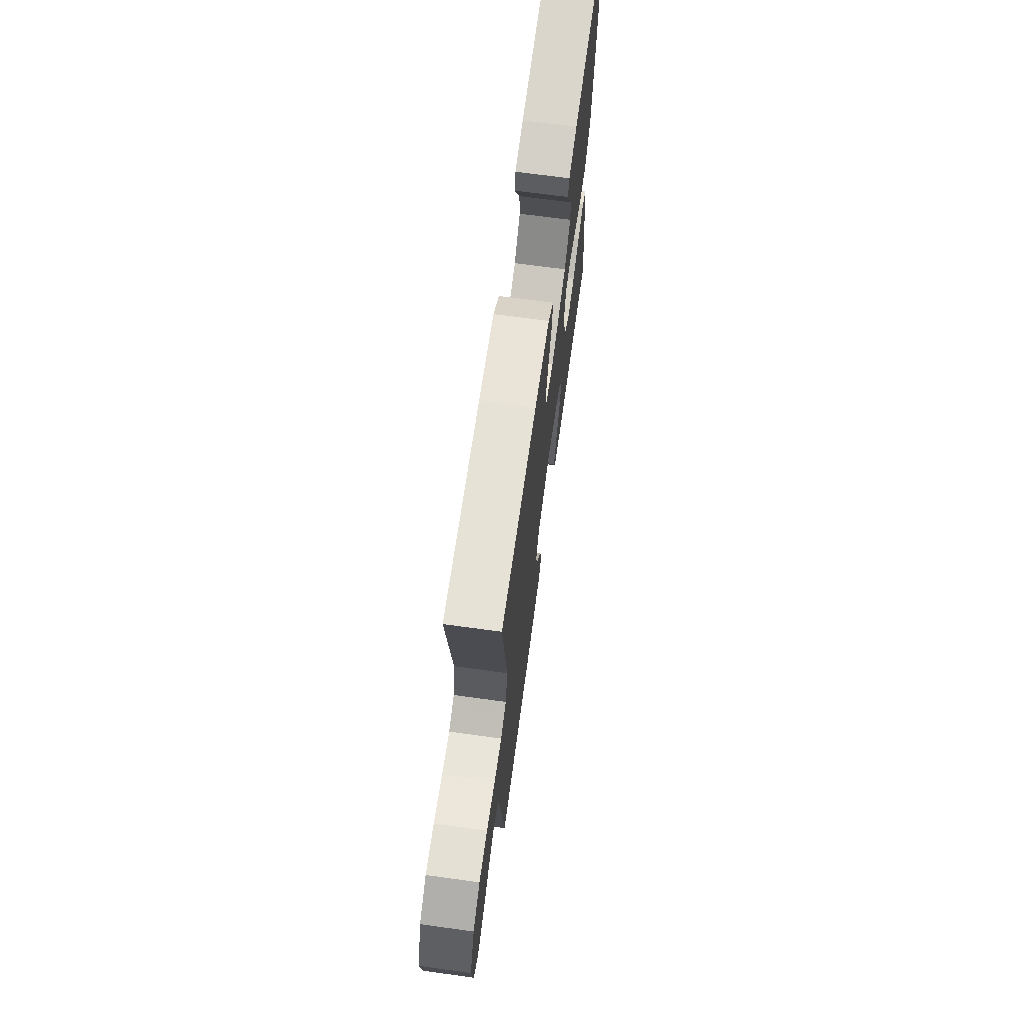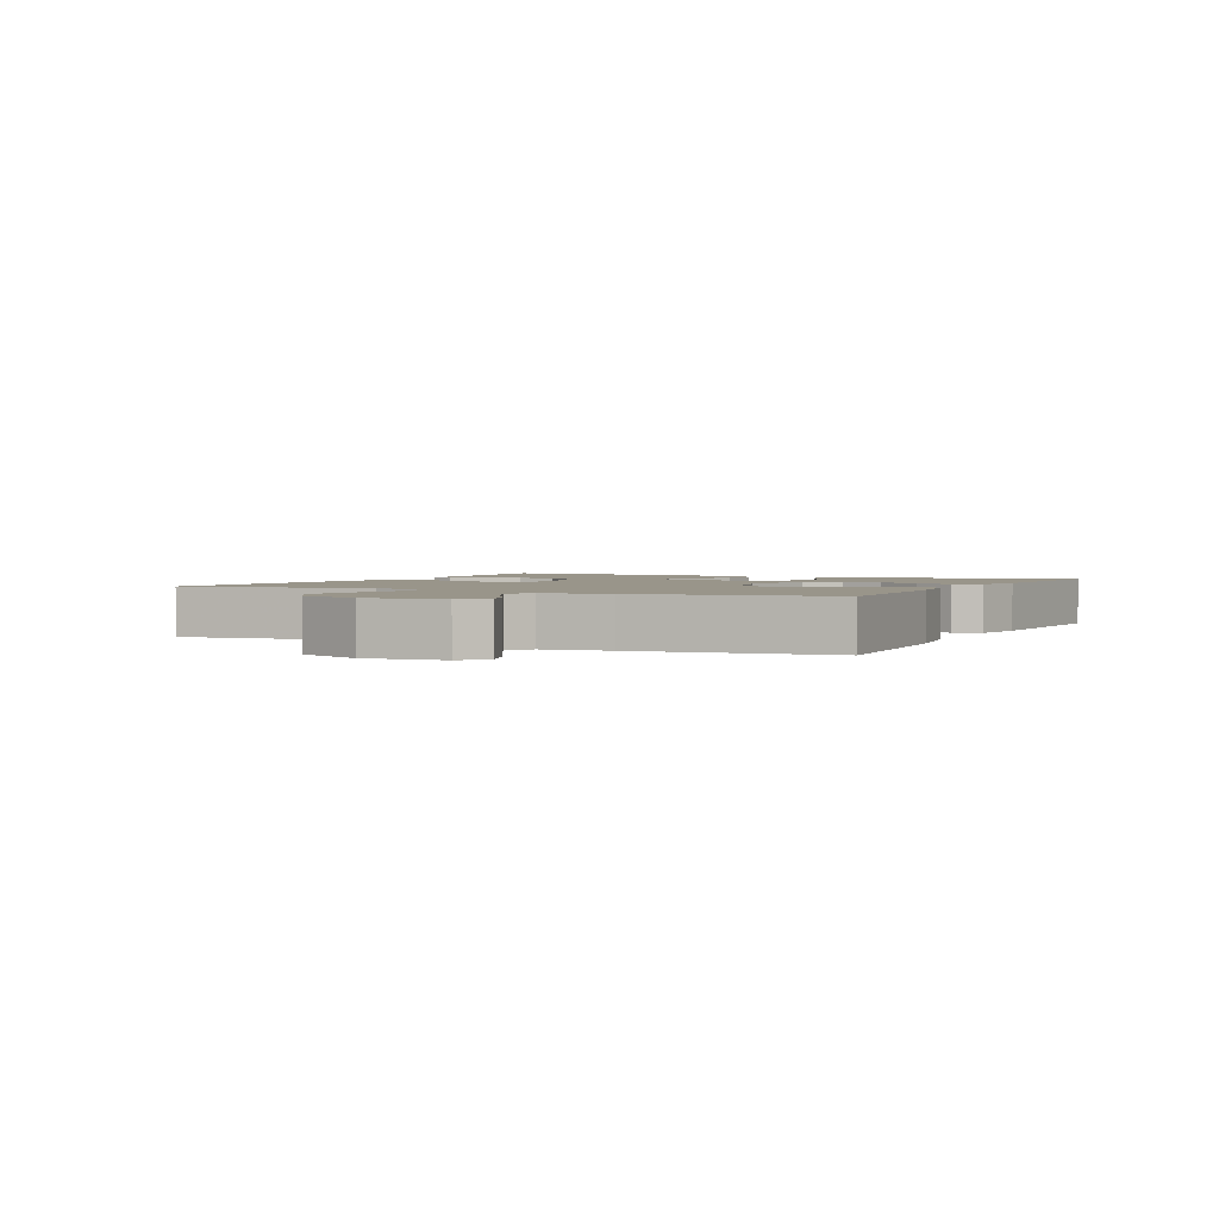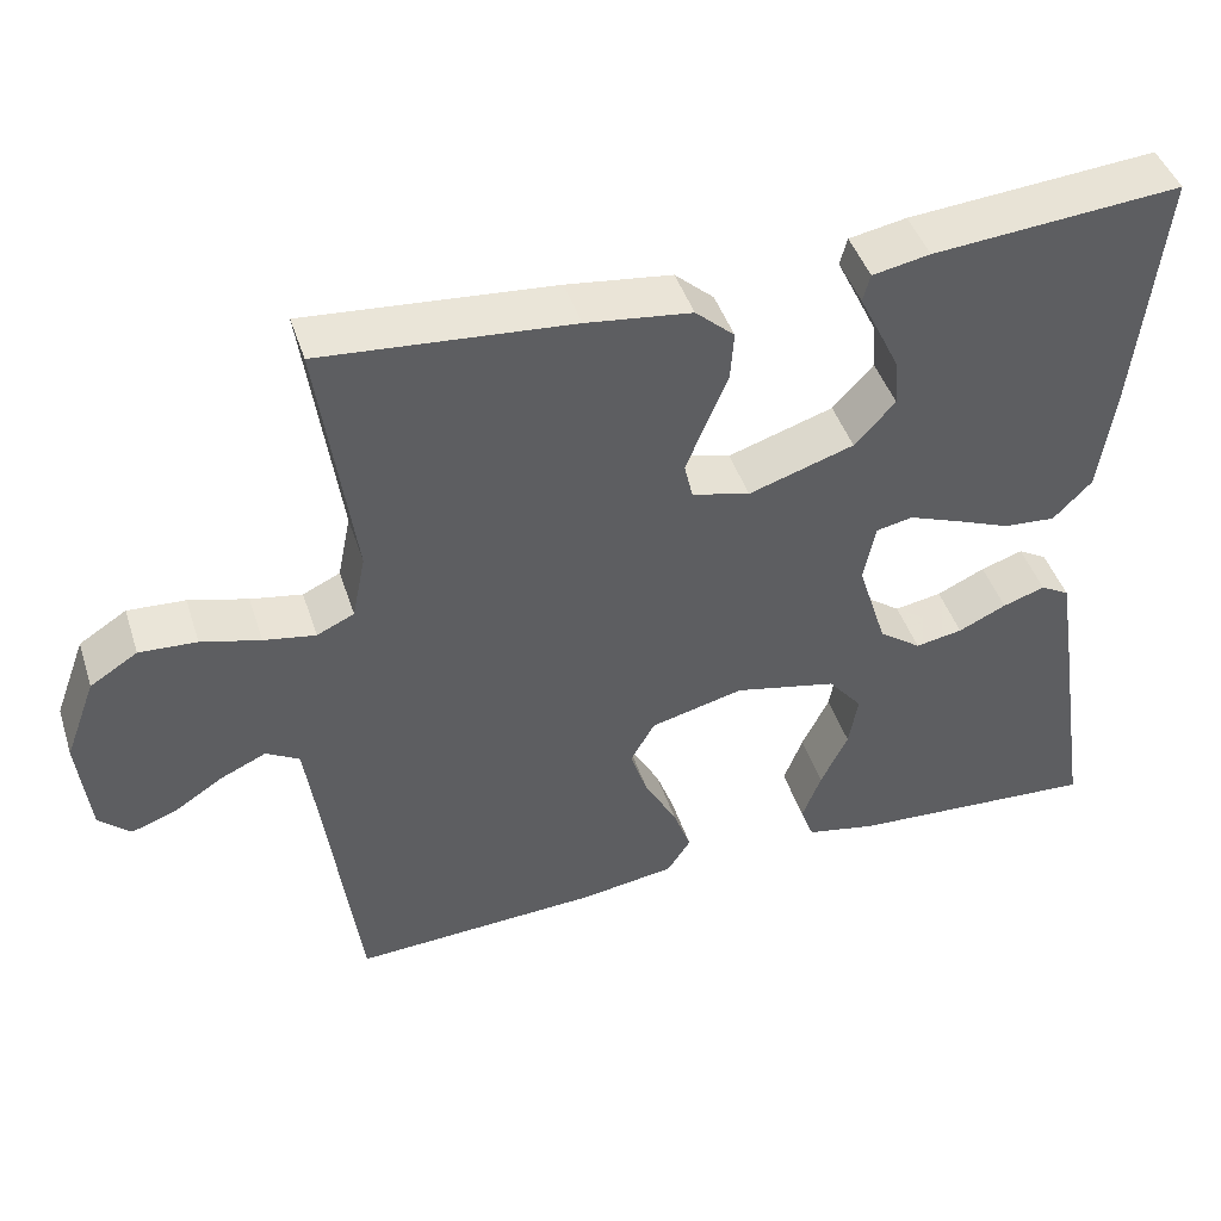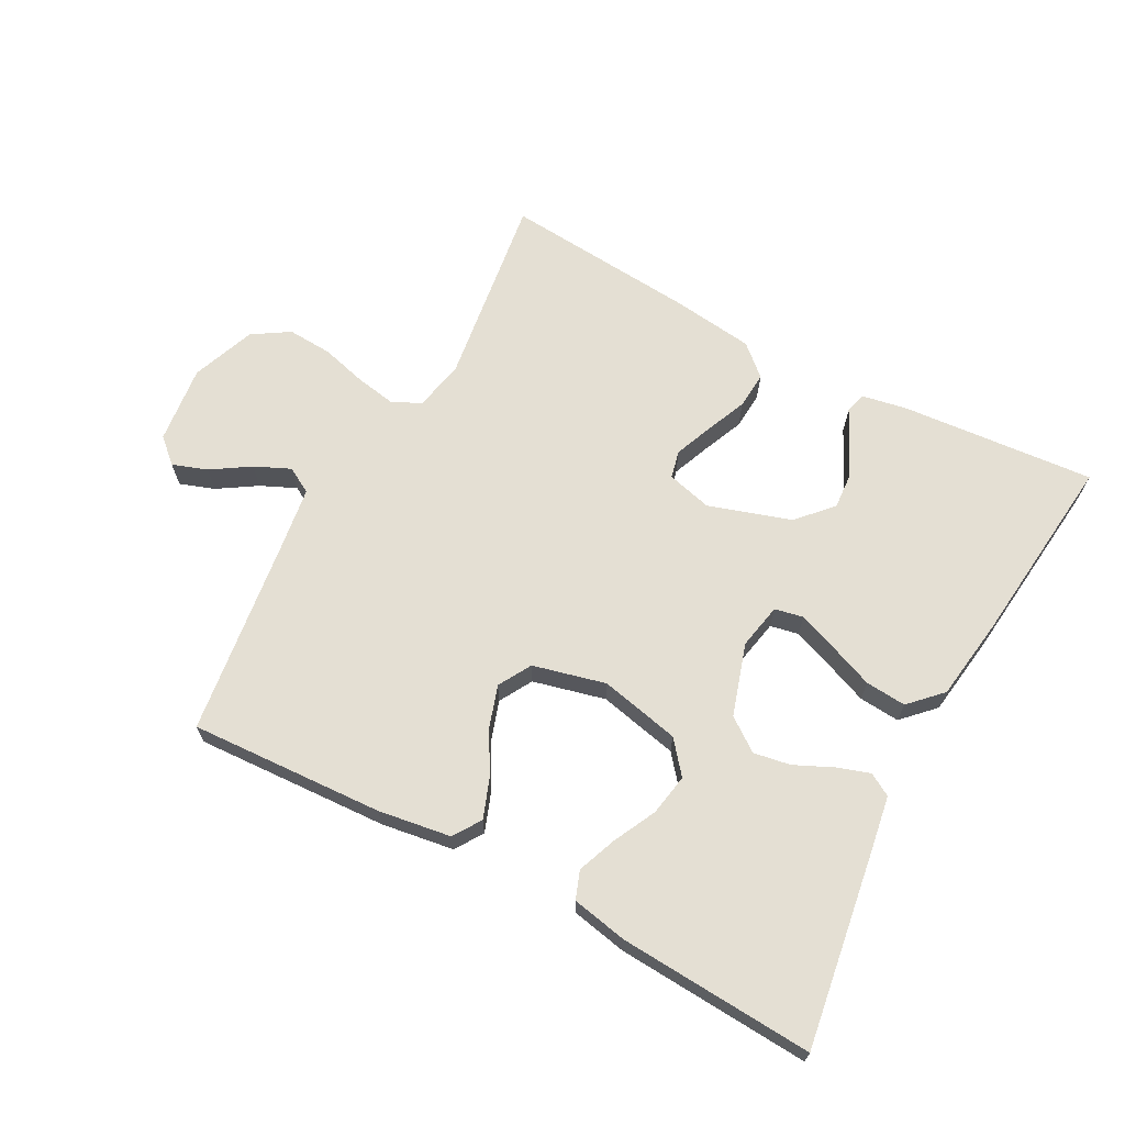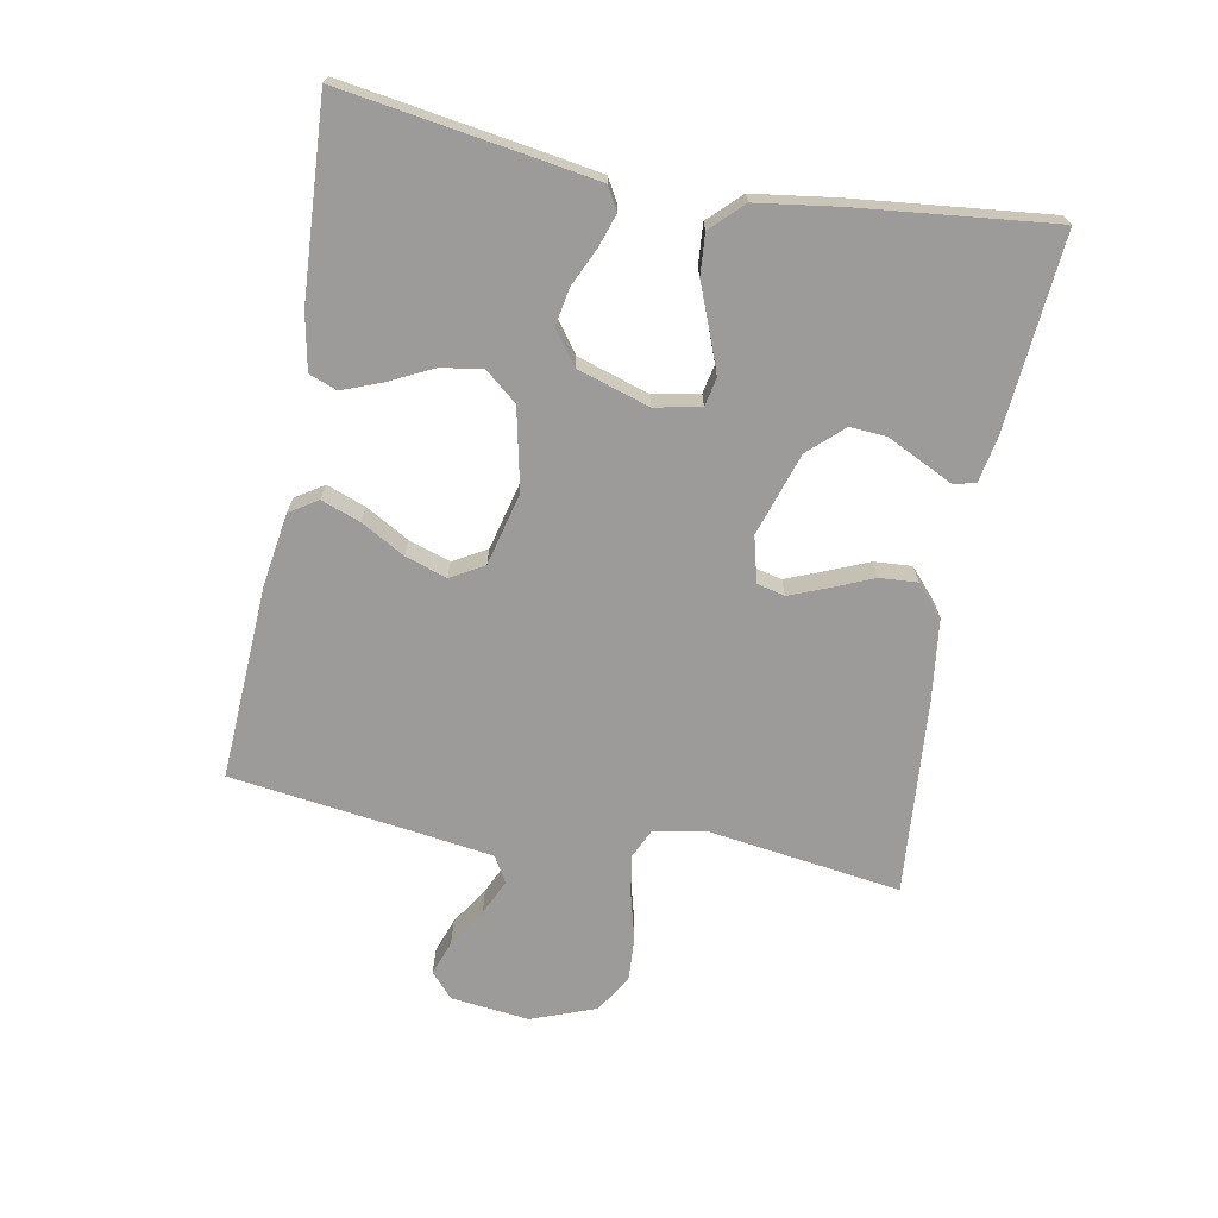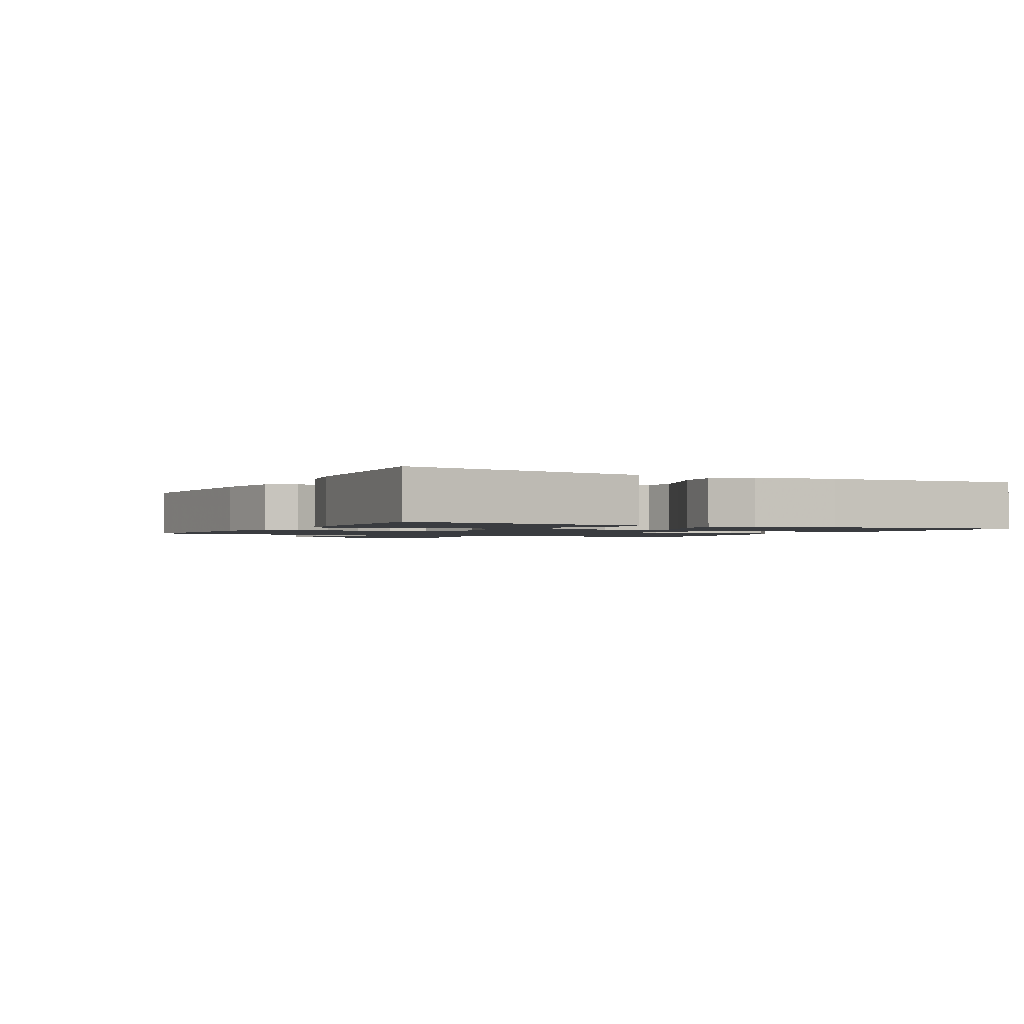
<metadata>
{"format":"obj","ext":"obj","renderer":"f3d","projection":"perspective","resolution":1024,"background":"white","views":[{"elev":68.8,"azim":97.8,"up":"+Z"},{"elev":2.1,"azim":116.6,"up":"+Y"},{"elev":44.6,"azim":162.4,"up":"+Z"},{"elev":66.8,"azim":-151.7,"up":"+Y"},{"elev":-69.7,"azim":-100.6,"up":"+Y"},{"elev":-1.6,"azim":-117.6,"up":"+Y"}]}
</metadata>
<code>
v -0.5 0.07 -0.5
v -0.454 0.07 -0.2
v -0.44 0.07 -0.114
v -0.405 0.07 -0.094
v -0.354 0.07 -0.111
v -0.296 0.07 -0.138
v -0.239 0.07 -0.148
v -0.188 0.07 -0.111
v -0.153 0.07 0
v -0.167 0.07 0.071
v -0.211 0.07 0.08
v -0.272 0.07 0.057
v -0.34 0.07 0.03
v -0.403 0.07 0.025
v -0.45 0.07 0.073
v -0.468 0.07 0.2
v -0.5 0.07 0.5
v -0.2 0.07 0.475
v -0.131 0.07 0.462
v -0.122 0.07 0.429
v -0.145 0.07 0.382
v -0.172 0.07 0.326
v -0.176 0.07 0.27
v -0.127 0.07 0.217
v 0 0.07 0.176
v 0.07 0.07 0.194
v 0.08 0.07 0.237
v 0.057 0.07 0.295
v 0.03 0.07 0.359
v 0.026 0.07 0.417
v 0.073 0.07 0.459
v 0.2 0.07 0.475
v 0.5 0.07 0.5
v 0.458 0.07 0.2
v 0.474 0.07 0.122
v 0.519 0.07 0.101
v 0.581 0.07 0.112
v 0.652 0.07 0.131
v 0.721 0.07 0.135
v 0.778 0.07 0.099
v 0.815 0.07 0
v 0.801 0.07 -0.121
v 0.763 0.07 -0.155
v 0.709 0.07 -0.136
v 0.65 0.07 -0.098
v 0.595 0.07 -0.073
v 0.555 0.07 -0.096
v 0.54 0.07 -0.2
v 0.5 0.07 -0.5
v 0.2 0.07 -0.484
v 0.088 0.07 -0.467
v 0.06 0.07 -0.424
v 0.082 0.07 -0.364
v 0.12 0.07 -0.297
v 0.141 0.07 -0.233
v 0.112 0.07 -0.182
v 0 0.07 -0.154
v -0.124 0.07 -0.181
v -0.165 0.07 -0.231
v -0.154 0.07 -0.295
v -0.121 0.07 -0.362
v -0.098 0.07 -0.422
v -0.114 0.07 -0.465
v -0.2 0.07 -0.482
v -0.5 0 -0.5
v -0.454 0 -0.2
v -0.44 0 -0.114
v -0.405 0 -0.094
v -0.354 0 -0.111
v -0.296 0 -0.138
v -0.239 0 -0.148
v -0.188 0 -0.111
v -0.153 0 0
v -0.167 0 0.071
v -0.211 0 0.08
v -0.272 0 0.057
v -0.34 0 0.03
v -0.403 0 0.025
v -0.45 0 0.073
v -0.468 0 0.2
v -0.5 0 0.5
v -0.2 0 0.475
v -0.131 0 0.462
v -0.122 0 0.429
v -0.145 0 0.382
v -0.172 0 0.326
v -0.176 0 0.27
v -0.127 0 0.217
v 0 0 0.176
v 0.07 0 0.194
v 0.08 0 0.237
v 0.057 0 0.295
v 0.03 0 0.359
v 0.026 0 0.417
v 0.073 0 0.459
v 0.2 0 0.475
v 0.5 0 0.5
v 0.458 0 0.2
v 0.474 0 0.122
v 0.519 0 0.101
v 0.581 0 0.112
v 0.652 0 0.131
v 0.721 0 0.135
v 0.778 0 0.099
v 0.815 0 0
v 0.801 0 -0.121
v 0.763 0 -0.155
v 0.709 0 -0.136
v 0.65 0 -0.098
v 0.595 0 -0.073
v 0.555 0 -0.096
v 0.54 0 -0.2
v 0.5 0 -0.5
v 0.2 0 -0.484
v 0.088 0 -0.467
v 0.06 0 -0.424
v 0.082 0 -0.364
v 0.12 0 -0.297
v 0.141 0 -0.233
v 0.112 0 -0.182
v 0 0 -0.154
v -0.124 0 -0.181
v -0.165 0 -0.231
v -0.154 0 -0.295
v -0.121 0 -0.362
v -0.098 0 -0.422
v -0.114 0 -0.465
v -0.2 0 -0.482
f 60 61 62 63
f 60 63 64 1
f 51 52 53 54
f 51 54 55
f 48 49 50 51
f 47 48 51 55
f 46 47 55 56
f 42 43 44 45
f 42 45 46
f 41 42 46
f 37 38 39 40
f 36 37 40 41
f 31 32 33 34
f 31 34 35
f 28 29 30 31
f 27 28 31 35
f 26 27 35 36
f 18 19 20 21
f 18 21 22
f 17 18 22 23
f 12 13 14 15
f 11 12 15 16
f 10 11 16 17
f 3 4 5 6
f 3 6 7
f 2 3 7
f 59 60 1 2
f 58 59 2 7
f 57 58 7 8
f 41 46 56 57
f 41 57 8 9
f 25 26 36 41
f 25 41 9 10
f 24 25 10
f 10 17 23 24
f 127 126 125 124
f 65 128 127 124
f 118 117 116 115
f 119 118 115
f 115 114 113 112
f 119 115 112 111
f 120 119 111 110
f 109 108 107 106
f 110 109 106
f 110 106 105
f 104 103 102 101
f 105 104 101 100
f 98 97 96 95
f 99 98 95
f 95 94 93 92
f 99 95 92 91
f 100 99 91 90
f 85 84 83 82
f 86 85 82
f 87 86 82 81
f 79 78 77 76
f 80 79 76 75
f 81 80 75 74
f 70 69 68 67
f 71 70 67
f 71 67 66
f 66 65 124 123
f 71 66 123 122
f 72 71 122 121
f 121 120 110 105
f 73 72 121 105
f 105 100 90 89
f 74 73 105 89
f 74 89 88
f 88 87 81 74
f 1 65 66 2
f 2 66 67 3
f 3 67 68 4
f 4 68 69 5
f 5 69 70 6
f 6 70 71 7
f 7 71 72 8
f 8 72 73 9
f 9 73 74 10
f 10 74 75 11
f 11 75 76 12
f 12 76 77 13
f 13 77 78 14
f 14 78 79 15
f 15 79 80 16
f 16 80 81 17
f 17 81 82 18
f 18 82 83 19
f 19 83 84 20
f 20 84 85 21
f 21 85 86 22
f 22 86 87 23
f 23 87 88 24
f 24 88 89 25
f 25 89 90 26
f 26 90 91 27
f 27 91 92 28
f 28 92 93 29
f 29 93 94 30
f 30 94 95 31
f 31 95 96 32
f 32 96 97 33
f 33 97 98 34
f 34 98 99 35
f 35 99 100 36
f 36 100 101 37
f 37 101 102 38
f 38 102 103 39
f 39 103 104 40
f 40 104 105 41
f 41 105 106 42
f 42 106 107 43
f 43 107 108 44
f 44 108 109 45
f 45 109 110 46
f 46 110 111 47
f 47 111 112 48
f 48 112 113 49
f 49 113 114 50
f 50 114 115 51
f 51 115 116 52
f 52 116 117 53
f 53 117 118 54
f 54 118 119 55
f 55 119 120 56
f 56 120 121 57
f 57 121 122 58
f 58 122 123 59
f 59 123 124 60
f 60 124 125 61
f 61 125 126 62
f 62 126 127 63
f 63 127 128 64
f 64 128 65 1

</code>
